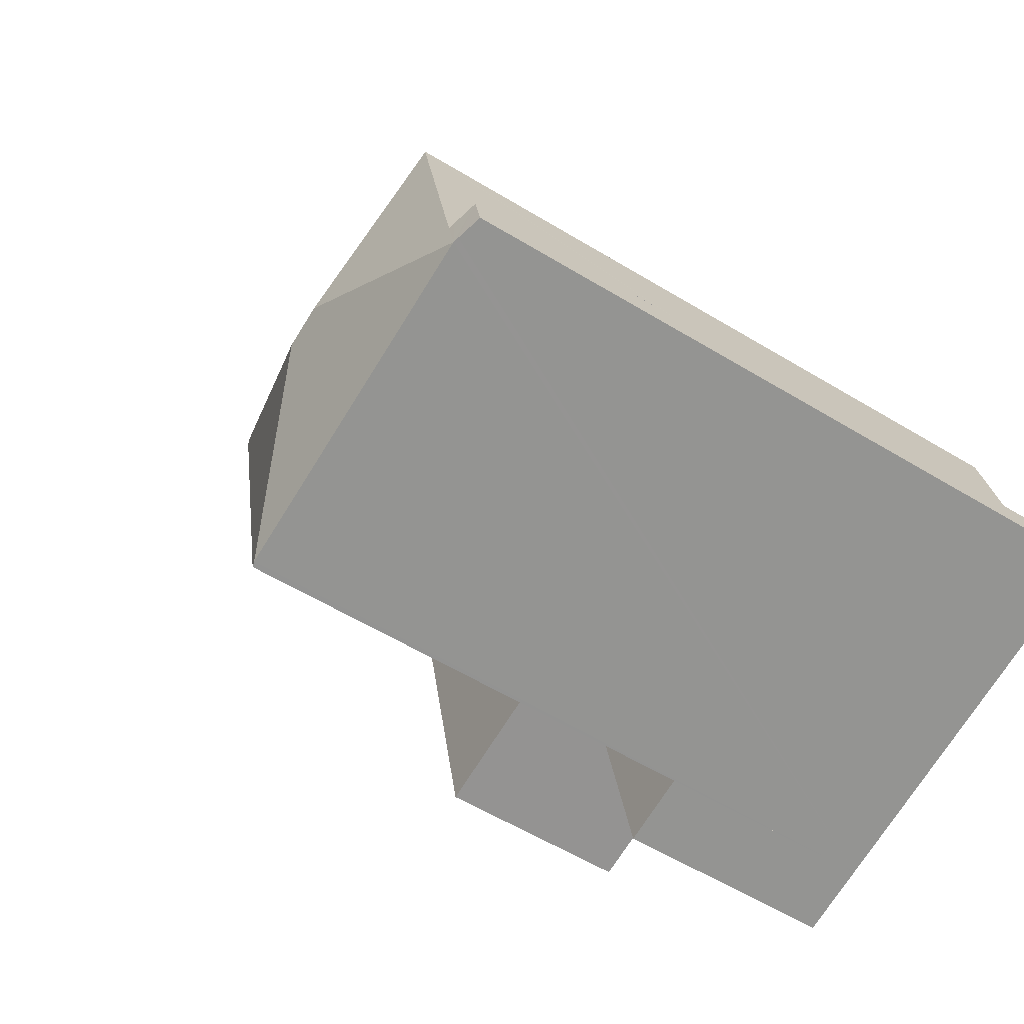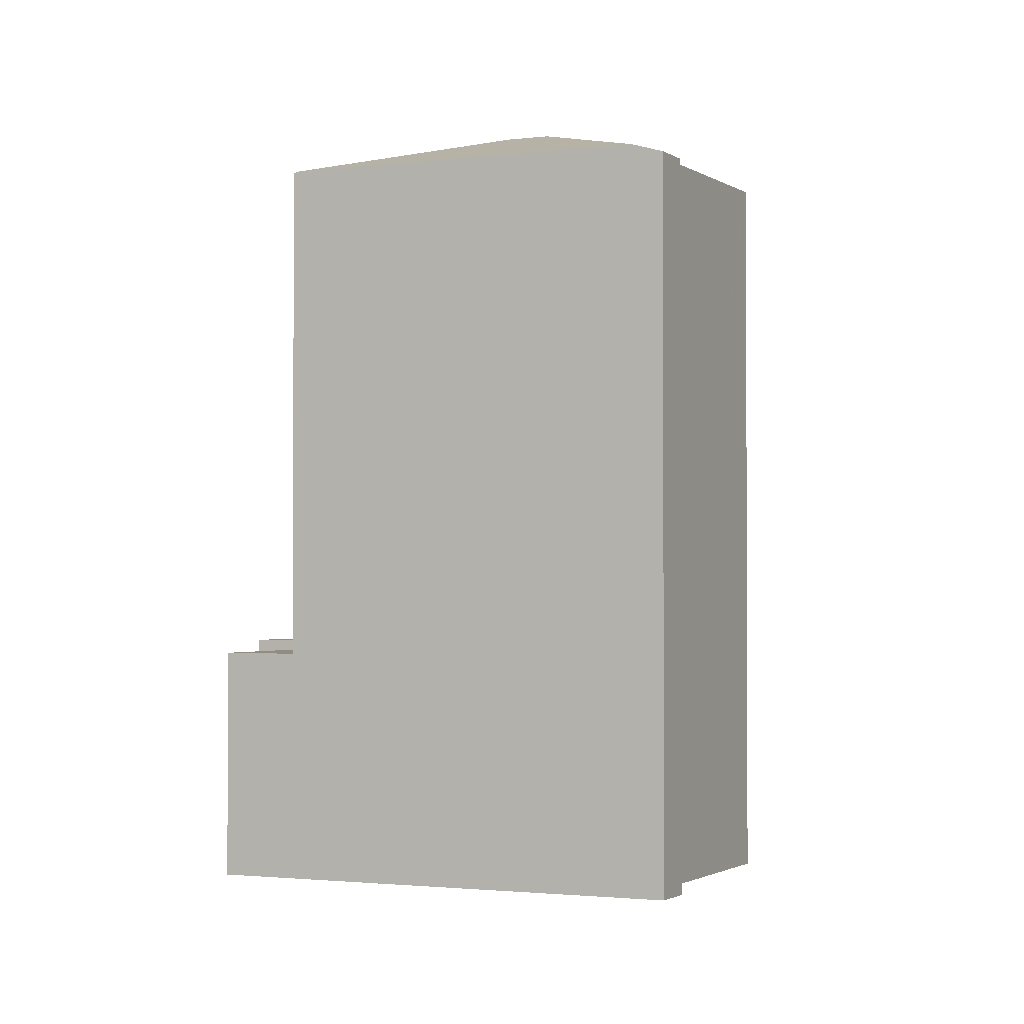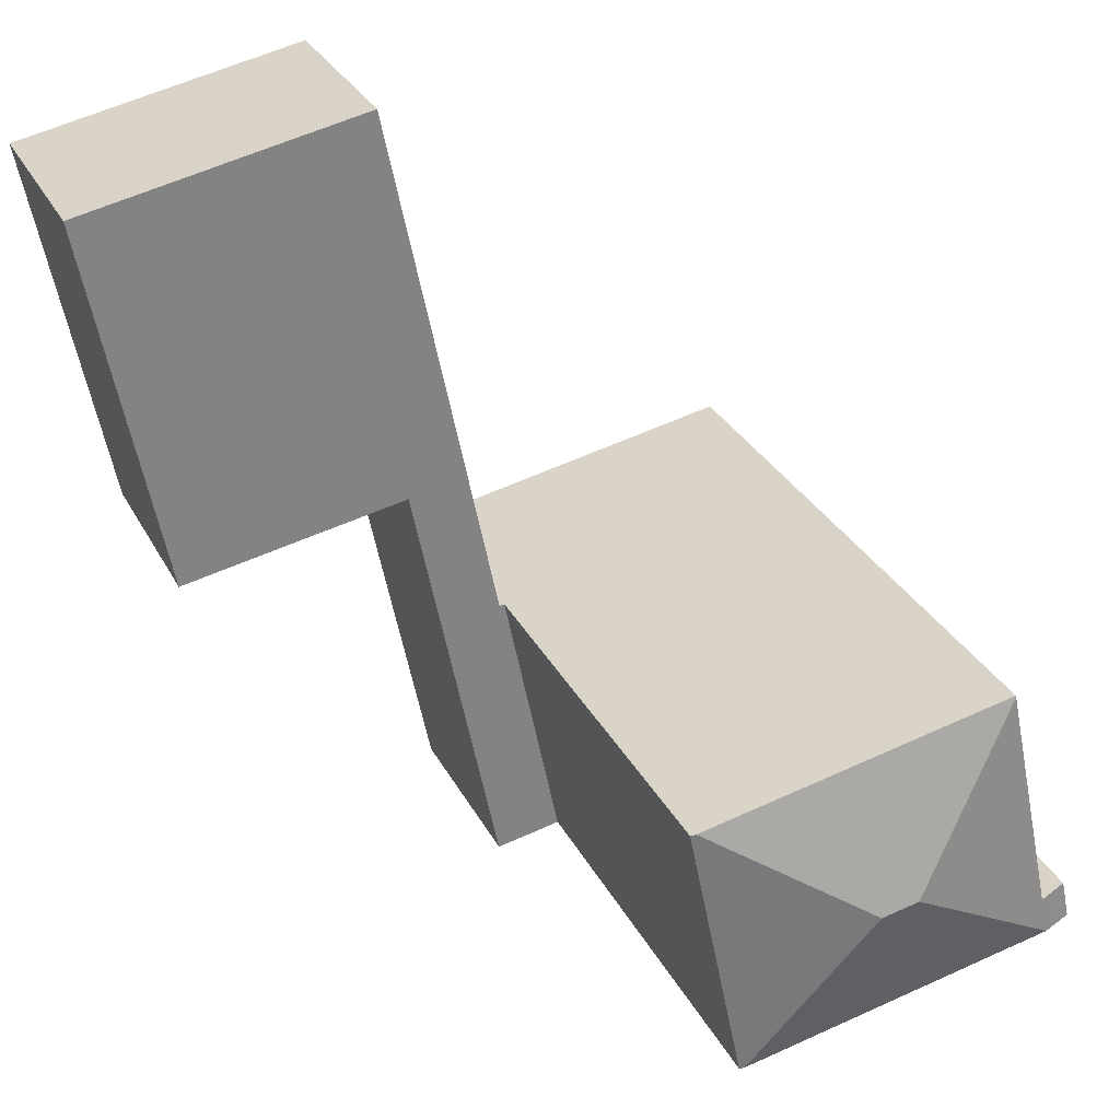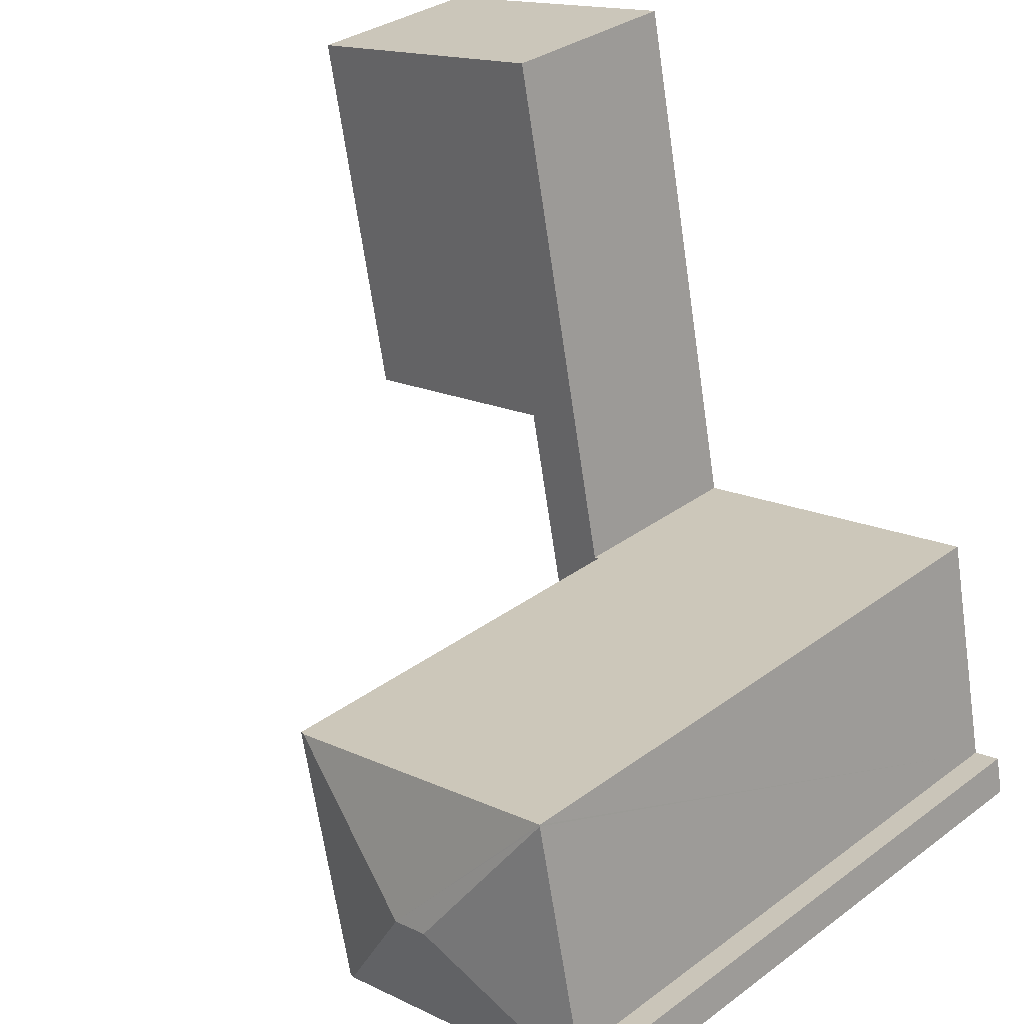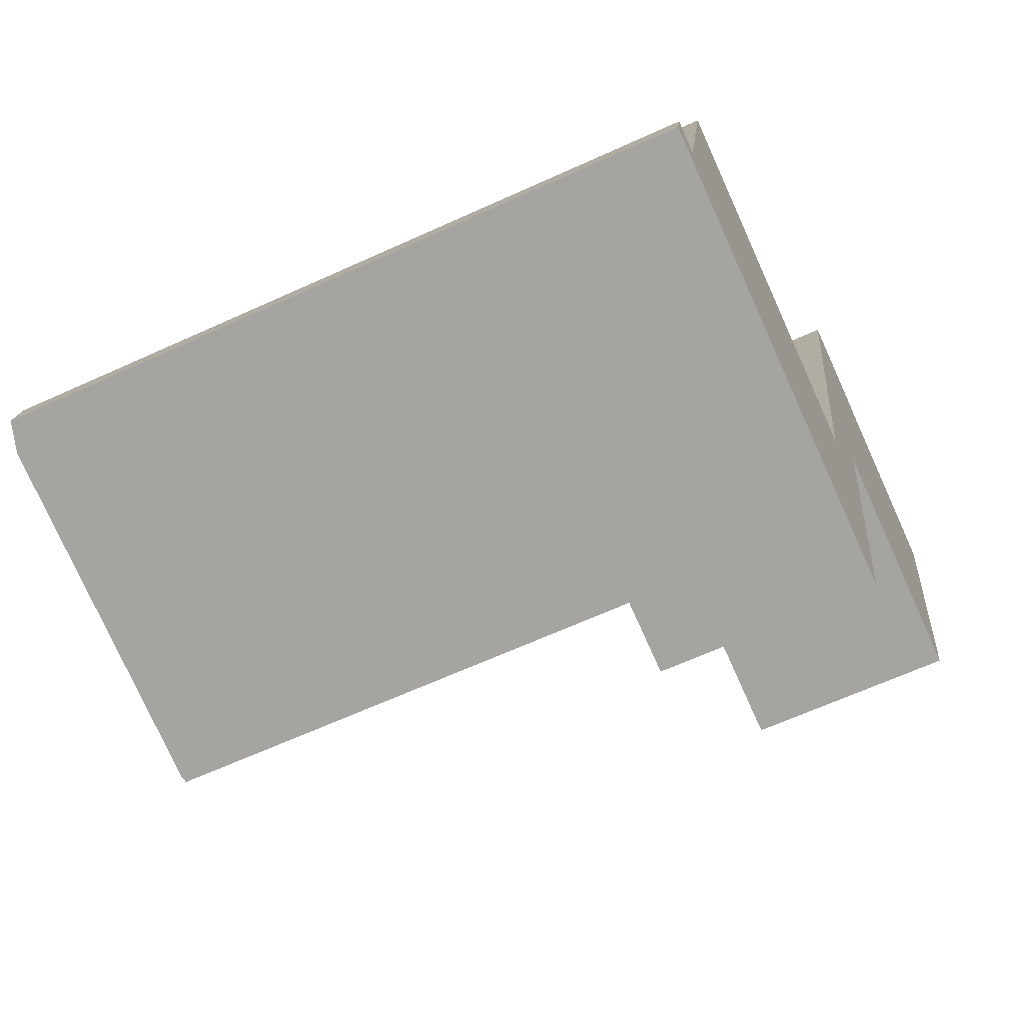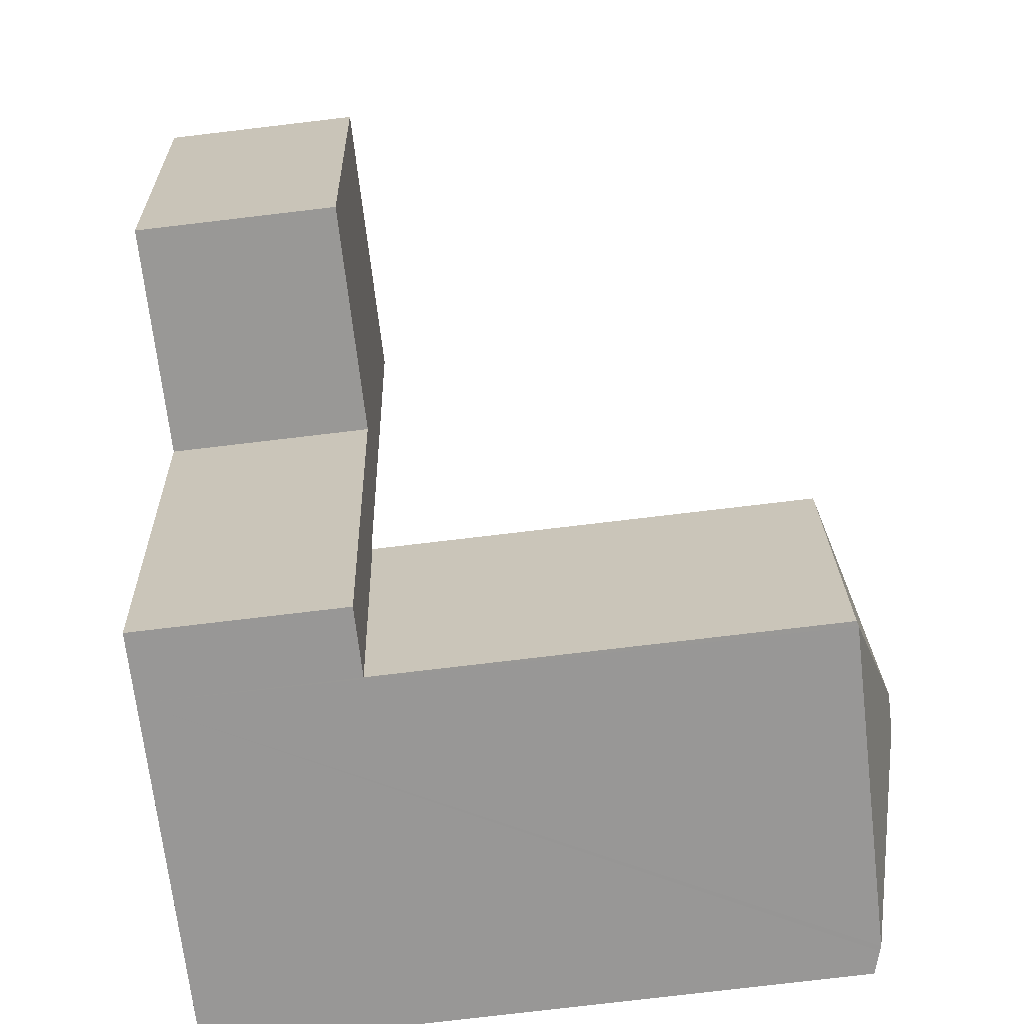
<metadata>
{"format":"obj","ext":"obj","renderer":"f3d","projection":"perspective","resolution":1024,"background":"white","views":[{"elev":-57.0,"azim":-122.4,"up":"+Z"},{"elev":-1.6,"azim":-143.1,"up":"+Y"},{"elev":29.6,"azim":157.0,"up":"+Z"},{"elev":32.0,"azim":-136.1,"up":"+Z"},{"elev":-64.1,"azim":-65.2,"up":"+Z"},{"elev":-79.3,"azim":96.7,"up":"+Z"}]}
</metadata>
<code>
v  4.536 13.02 1.901
v  1.68 12.23 5.272
v  1.686 12.22 5.302
v  3.805 13.02 2.047
v  7.788 12.23 4.058
v  6.776 12.2 -1.347
v  7.886 12.2 4.038
v  6.678 12.23 -1.328
v  0.537 12.23 -0.107
v  0.163 12.07 0.768
v  0.439 12.2 -0.087
v  0 12.07 7.391e-16
v  0.6 12.2 0.668
v  0.697 12.23 0.646
v  0.697 -3.956e-17 0.646
v  0.6 -4.09e-17 0.668
v  0.163 -4.703e-17 0.768
v  1.686 -3.247e-16 5.302
v  7.886 -2.473e-16 4.038
v  7.788 -2.485e-16 4.058
v  1.68 -3.228e-16 5.272
v  0 0 0
v  6.776 8.248e-17 -1.347
v  0.439 5.327e-18 -0.087
v  6.678 8.132e-17 -1.328
v  0.537 6.552e-18 -0.107
v  7.886 3.867 4.038
v  7.984 3.867 4.018
v  6.776 3.867 -1.347
v  9.742 3.867 6.605
v  8.062 3.867 -1.603
v  8.568 3.867 6.849
v  9.767 3.867 6.727
v  15.69 3.867 13.22
v  14.22 3.867 5.861
v  10.12 3.867 14.38
v  10.12 -8.803e-16 14.38
v  15.69 -8.096e-16 13.22
v  7.984 -2.46e-16 4.018
v  14.22 -3.589e-16 5.861
v  9.767 -4.119e-16 6.727
v  8.062 9.816e-17 -1.603
v  9.742 -4.044e-16 6.605
v  8.568 -4.194e-16 6.849
g defaultobject
f 1 2 3
f 2 1 4
f 3 5 1
f 6 5 7
f 5 6 1
f 1 6 8
f 4 8 9
f 8 4 1
f 10 11 12
f 11 10 9
f 9 10 13
f 9 13 14
f 9 14 4
f 4 14 2
f 13 15 14
f 15 13 10
f 15 10 16
f 16 10 17
f 18 5 3
f 5 18 7
f 7 18 19
f 19 18 20
f 15 2 14
f 2 15 3
f 3 15 18
f 18 15 21
f 22 10 12
f 10 22 17
f 19 6 7
f 6 19 23
f 23 8 6
f 8 23 9
f 9 23 11
f 11 23 12
f 12 23 24
f 12 24 22
f 24 23 25
f 24 25 26
f 20 23 19
f 23 20 18
f 23 18 25
f 25 18 21
f 25 21 26
f 26 21 15
f 26 15 16
f 26 16 17
f 26 17 24
f 24 17 22
f 27 28 29
f 29 30 31
f 30 29 28
f 30 28 32
f 30 32 33
f 33 34 35
f 34 33 32
f 34 32 36
f 37 34 36
f 34 37 38
f 19 28 27
f 28 19 39
f 38 35 34
f 35 38 40
f 41 30 33
f 30 41 31
f 31 41 42
f 42 41 43
f 40 33 35
f 33 40 41
f 42 29 31
f 29 42 23
f 23 27 29
f 27 23 19
f 32 37 36
f 37 32 44
f 44 32 28
f 44 28 39
f 23 42 19
f 39 19 42
f 43 39 42
f 44 39 43
f 37 44 43
f 41 37 43
f 40 37 41
f 38 37 40

</code>
